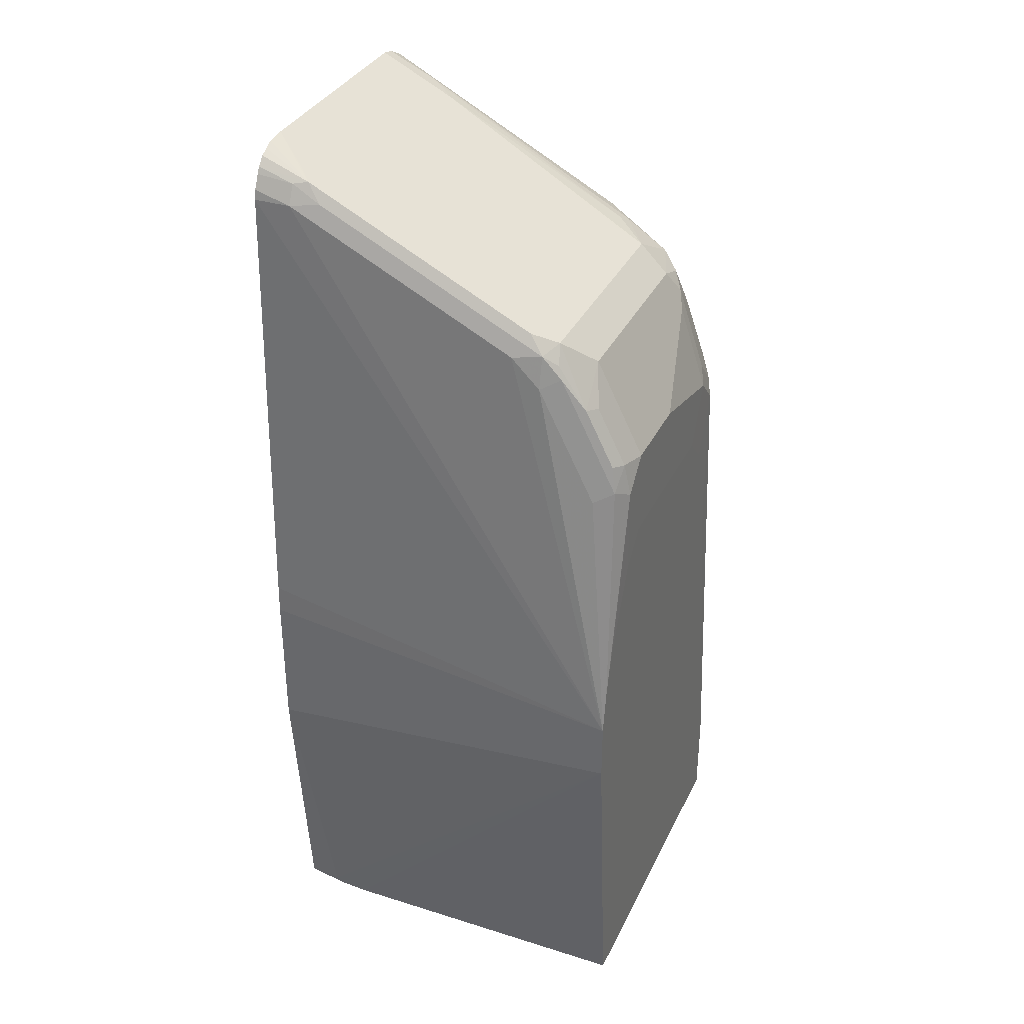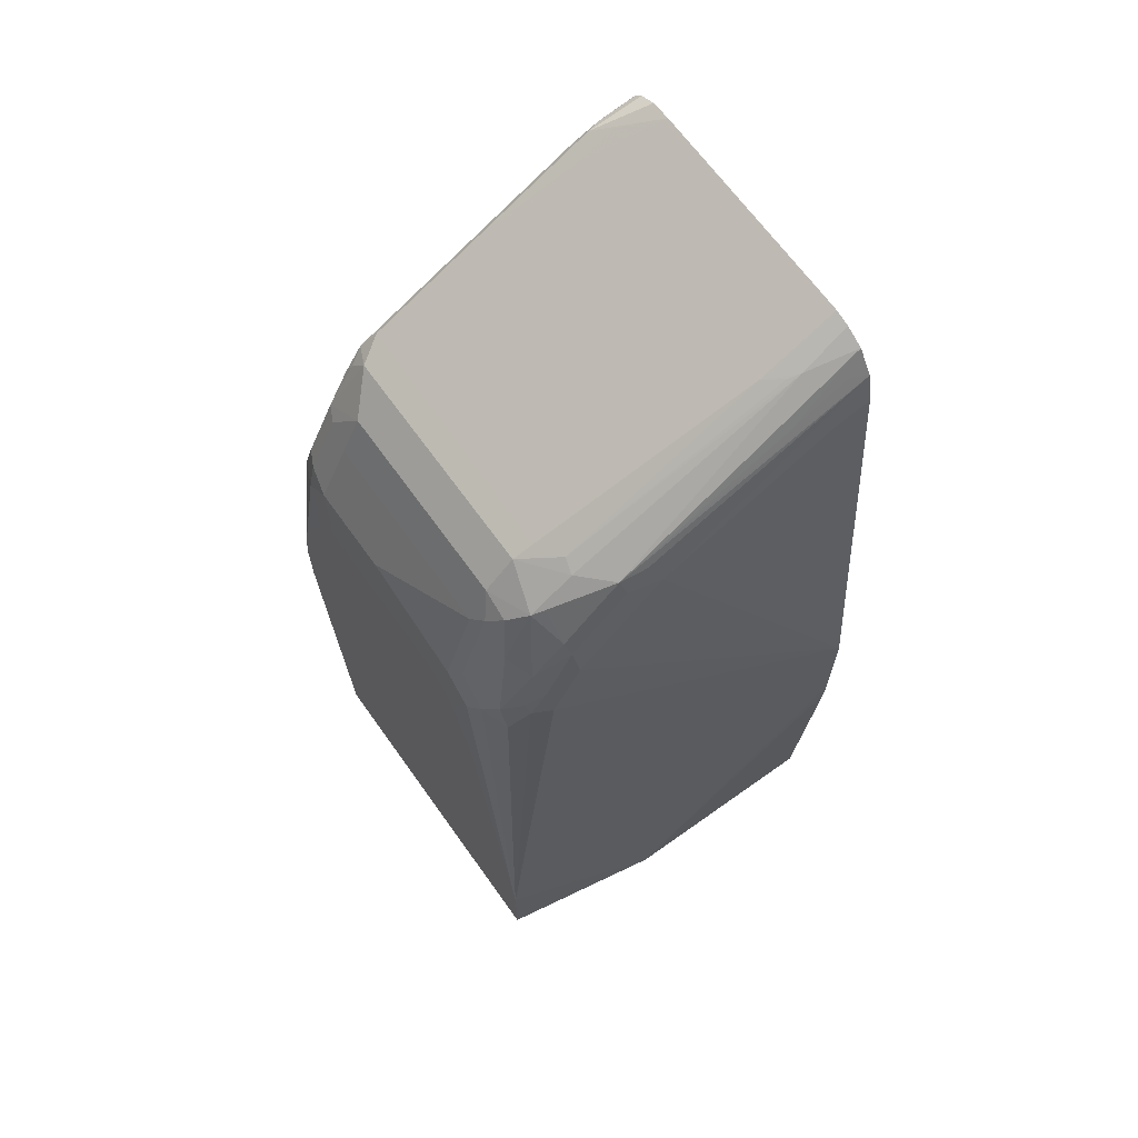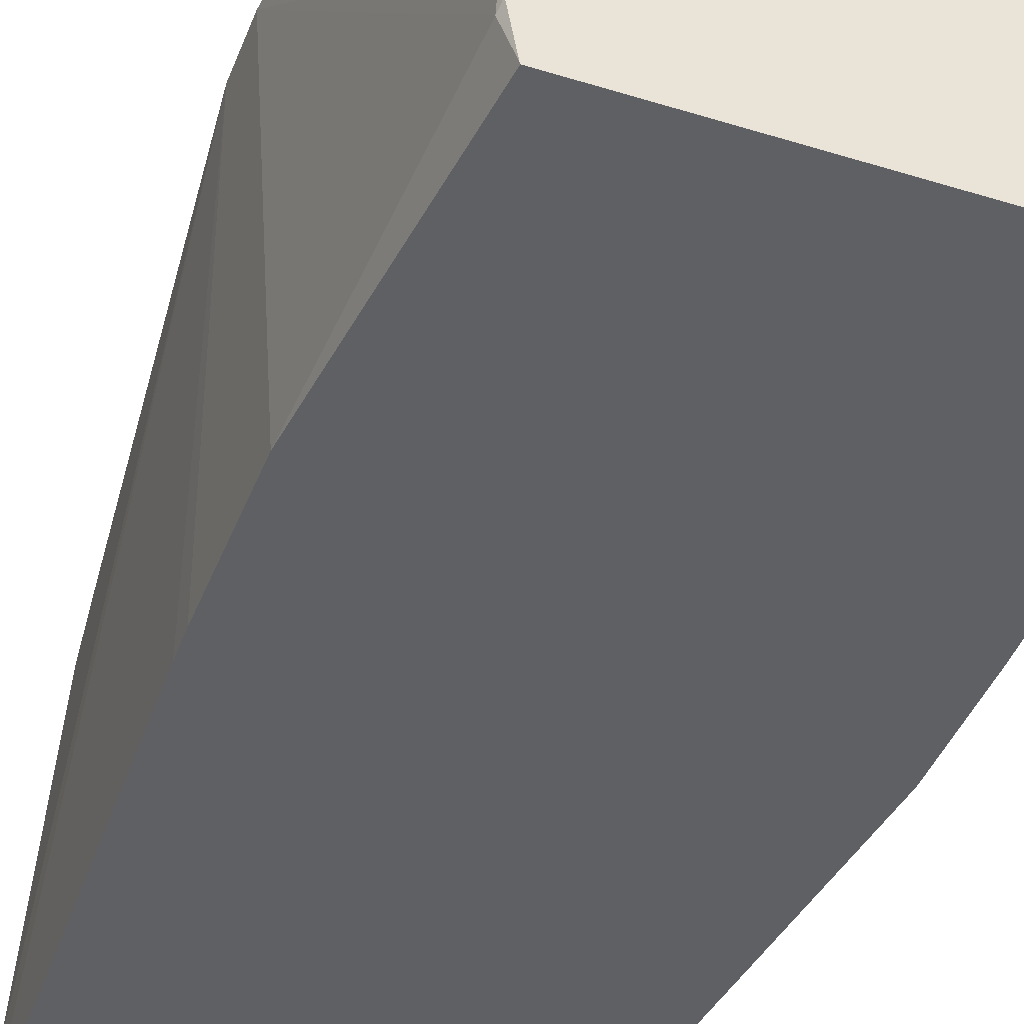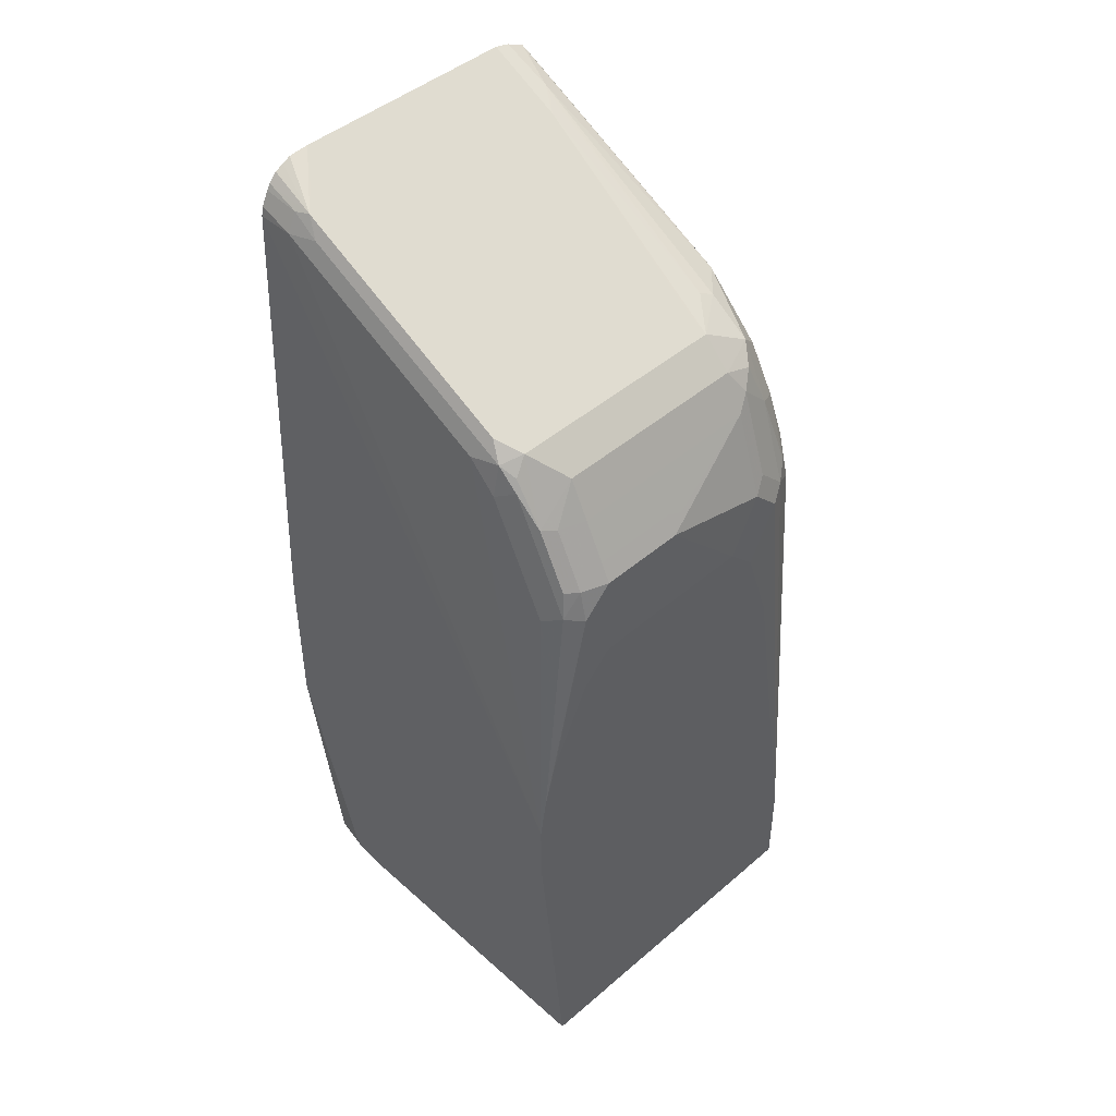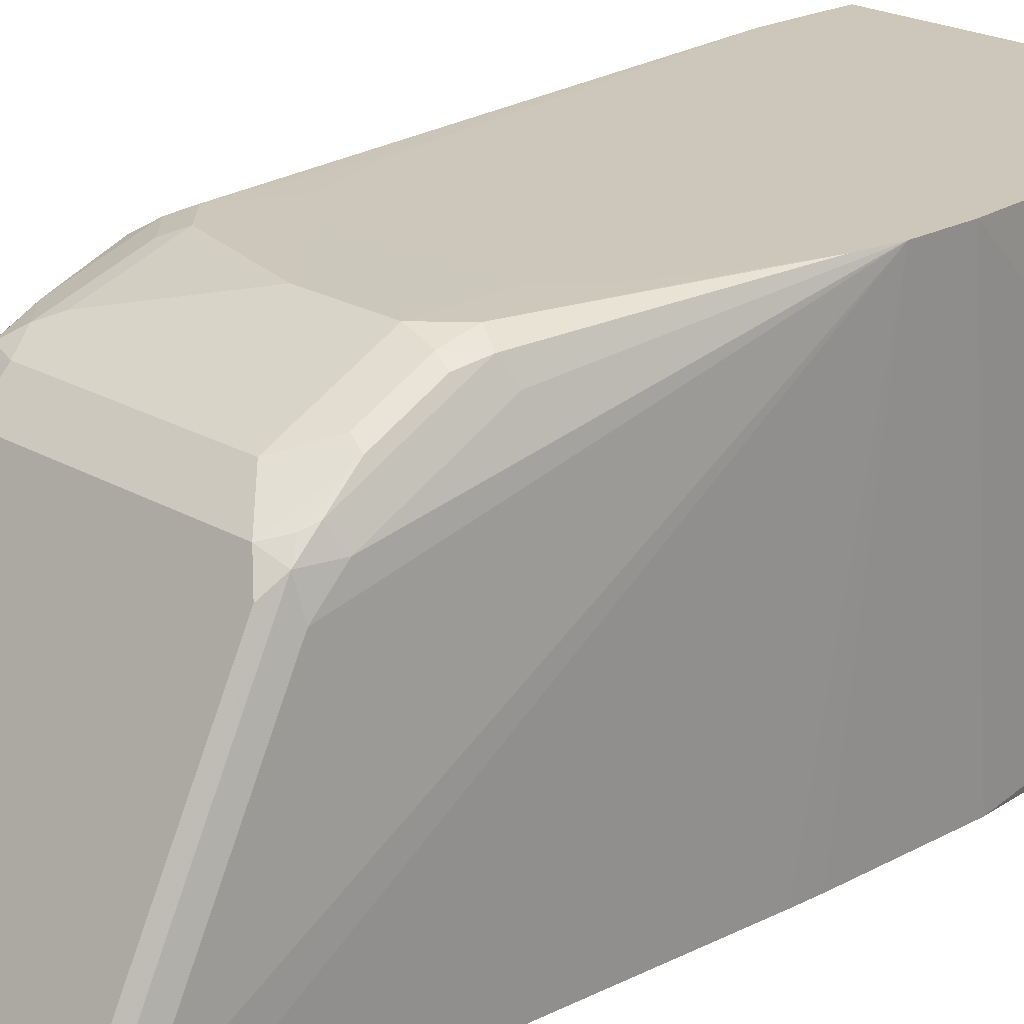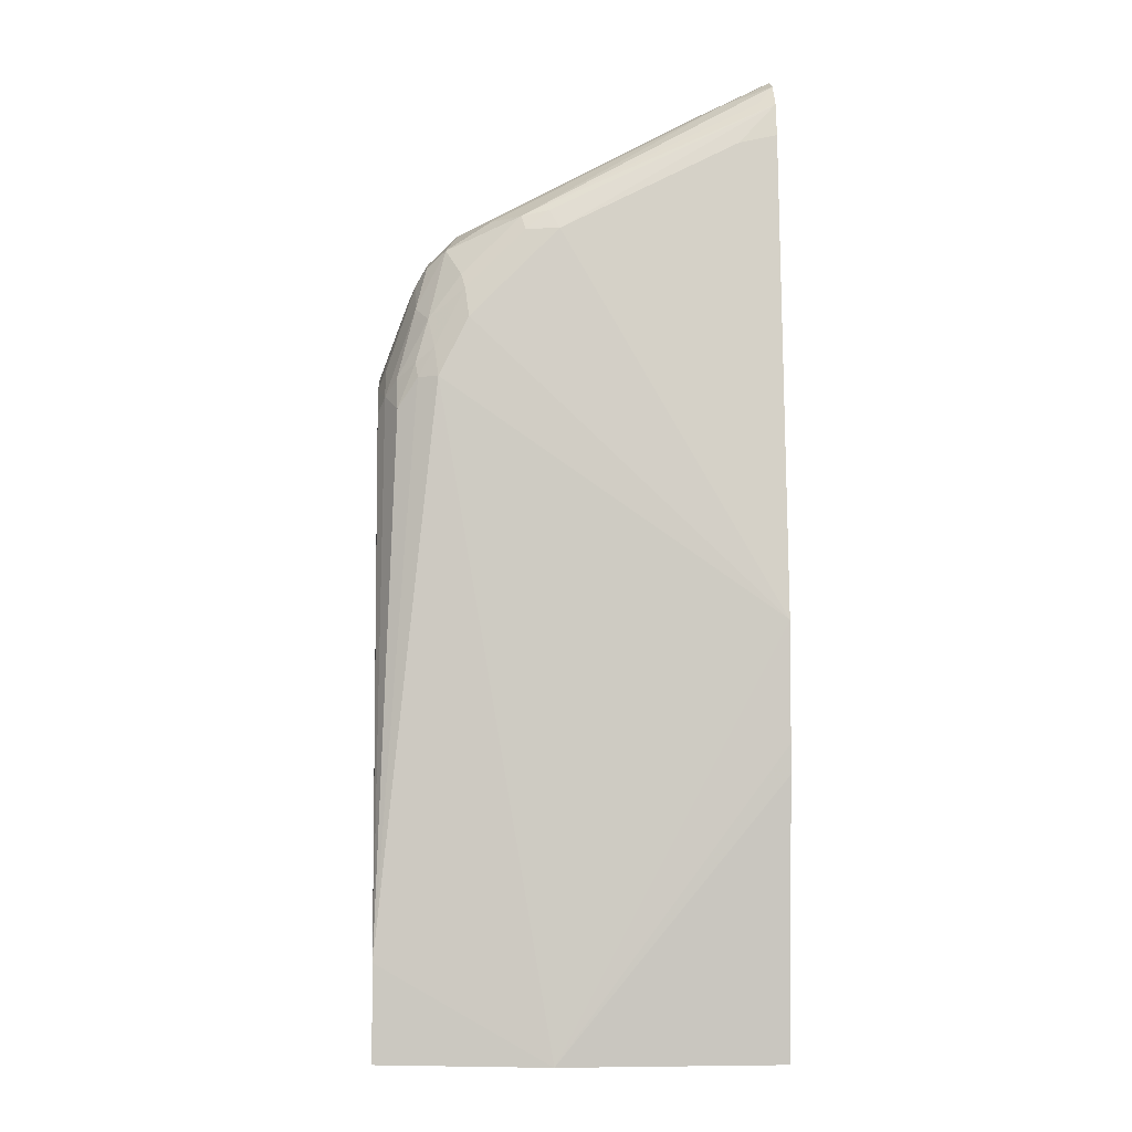
<metadata>
{"format":"obj","ext":"obj","renderer":"f3d","projection":"perspective","resolution":1024,"background":"white","views":[{"elev":34.2,"azim":112.9,"up":"+Z"},{"elev":66.6,"azim":-125.5,"up":"+Z"},{"elev":-42.4,"azim":159.6,"up":"+Y"},{"elev":45.6,"azim":135.5,"up":"+Z"},{"elev":21.4,"azim":46.2,"up":"+Y"},{"elev":-4.4,"azim":-94.4,"up":"+Z"}]}
</metadata>
<code>
v -0.09833 0.2212 0.3472
v -0.08704 0.3526 0.1002
v -0.09833 0.2212 0.2786
v -0.06964 0.2212 0.6319
v -0.06964 0.2438 0.6268
v -0.06964 0.2786 0.6094
v -0.06964 0.3482 0.5746
v -0.06964 0.3831 0.5398
v -0.06964 0.4005 0.5223
v -0.06964 0.4179 0.4875
v -0.06964 0.453 0.1564
v -0.06964 0.453 0.1002
v -0.08704 0.2212 0.1002
v -0.09772 0.2212 0.2612
v -0.06691 0.2212 0.6442
v -0.06529 0.2212 0.6515
v -0.06384 0.354 0.5862
v -0.06529 0.3678 0.5746
v -0.06529 0.4027 0.5398
v -0.06529 0.4201 0.5049
v -0.06384 0.4295 0.4875
v -0.05803 0.4411 0.4701
v -0.04351 0.4484 0.4788
v -0.0348 0.4527 0.4701
v -0.03393 0.453 0.3822
v 0.1393 0.453 0.1002
v 0.1336 0.2212 0.1002
v -0.05563 0.2212 0.665
v -0.06093 0.2307 0.6529
v -0.06093 0.2656 0.6355
v -0.06093 0.3352 0.6007
v -0.06093 0.37 0.5833
v -0.05803 0.4237 0.5223
v -0.06093 0.4048 0.5485
v -0.06093 0.4309 0.4962
v -0.05222 0.4418 0.4875
v -0.04351 0.4309 0.531
v -0.02612 0.4309 0.5485
v -0.02612 0.4484 0.4962
v -0.01741 0.4527 0.4875
v -0.0165 0.453 0.4344
v 0.1393 0.2655 0.1002
v 0.1574 0.453 0.2954
v 0.1338 0.2221 0.1002
v 0.1505 0.2212 0.2673
v -0.04414 0.2212 0.6706
v -0.04641 0.2496 0.6558
v -0.04351 0.3874 0.5833
v -0.04641 0.4063 0.5688
v -0.04351 0.4135 0.5658
v -0.04351 0.4222 0.5485
v -0.0348 0.4244 0.5572
v -0.01741 0.4237 0.563
v -0.01741 0.4353 0.5398
v 0.0008902 0.453 0.4518
v 0.05222 0.4527 0.5049
v 0.1382 0.2476 0.1002
v 0.1393 0.2438 0.1045
v 0.1574 0.453 0.3309
v 0.1505 0.2212 0.3534
v -0.0348 0.2212 0.6729
v -0.0348 0.267 0.6501
v -0.04351 0.2568 0.6529
v -0.0348 0.3852 0.5877
v -0.01741 0.4063 0.5804
v 0.1045 0.4237 0.563
v 0.1045 0.4353 0.5398
v 0.05222 0.4469 0.5166
v 0.04351 0.4484 0.5136
v 0.01841 0.453 0.452
v 0.1045 0.4527 0.5049
v 0.1534 0.453 0.3551
v 0.1393 0.4353 0.4875
v 0.1393 0.4005 0.5572
v 0.1393 0.3831 0.5746
v 0.1393 0.3134 0.6094
v 0.1393 0.2438 0.6442
v 0.1393 0.2212 0.6442
v 0.1501 0.2212 0.371
v 0.1045 0.2212 0.6729
v 0.1219 0.267 0.6501
v -0.01741 0.2902 0.6384
v -0.01741 0.3947 0.5862
v 0.1219 0.4063 0.5804
v 0.1306 0.4266 0.5441
v 0.1219 0.4309 0.5419
v 0.1219 0.4484 0.5071
v 0.1045 0.4469 0.5166
v 0.08704 0.453 0.452
v 0.1219 0.4527 0.4875
v 0.1045 0.453 0.4512
v 0.146 0.453 0.3831
v 0.1335 0.4469 0.4933
v 0.1335 0.4295 0.5282
v 0.1335 0.4121 0.563
v 0.1349 0.4005 0.5768
v 0.1349 0.2612 0.6464
v 0.1335 0.2438 0.6558
v 0.1339 0.2212 0.6582
v 0.138 0.2212 0.65
v 0.1168 0.2212 0.672
v 0.1306 0.2525 0.6573
v 0.1219 0.2438 0.6617
v 0.1219 0.2902 0.6384
v 0.1306 0.3221 0.6225
v 0.1306 0.3918 0.5877
v 0.1306 0.4092 0.5702
v 0.1306 0.444 0.5093
v 0.1219 0.453 0.4338
v 0.1318 0.2212 0.6618
v 0.1219 0.2212 0.6695
v 0.1219 0.2264 0.6682
v 0.127 0.2212 0.6669
f 59 76 77
f 59 75 76
f 59 74 75
f 59 73 74
f 56 88 71
f 56 89 70
f 56 71 89
f 56 69 68
f 56 68 88
f 59 77 78
f 59 72 73
f 59 78 79
f 62 65 64
f 61 80 81
f 61 81 62
f 62 64 63
f 62 81 104
f 62 104 82
f 62 82 83
f 62 83 65
f 65 106 84
f 65 83 106
f 66 84 85
f 55 56 70
f 59 79 60
f 54 69 56
f 43 59 60
f 54 88 68
f 40 56 55
f 66 85 86
f 42 43 58
f 42 58 57
f 43 60 45
f 43 45 58
f 44 57 58
f 44 58 45
f 46 61 62
f 46 62 47
f 47 62 63
f 54 68 69
f 47 63 64
f 48 65 50
f 48 50 49
f 48 64 65
f 50 53 52
f 50 52 51
f 50 65 53
f 53 65 84
f 53 84 66
f 53 66 67
f 53 67 54
f 54 67 88
f 47 64 48
f 66 86 67
f 101 111 112
f 67 86 87
f 84 96 107
f 84 107 85
f 85 107 95
f 85 95 94
f 85 94 108
f 85 108 87
f 85 87 86
f 87 108 93
f 87 93 90
f 90 92 109
f 93 108 94
f 84 106 96
f 95 107 96
f 96 105 97
f 97 105 102
f 97 102 98
f 98 102 110
f 98 110 99
f 101 112 102
f 102 112 111
f 102 111 113
f 102 113 110
f 104 105 106
f 40 54 56
f 96 106 105
f 82 106 83
f 82 104 106
f 81 105 104
f 71 88 87
f 71 87 90
f 71 90 109
f 71 109 91
f 71 91 89
f 72 92 90
f 72 90 93
f 72 93 73
f 73 93 94
f 73 94 74
f 74 94 95
f 74 95 96
f 74 96 75
f 75 96 76
f 76 96 97
f 76 97 77
f 77 97 98
f 77 98 99
f 77 99 100
f 77 100 78
f 80 101 102
f 80 102 103
f 80 103 81
f 81 103 102
f 81 102 105
f 67 87 88
f 38 40 39
f 2 57 44
f 38 53 54
f 2 11 12
f 2 12 26
f 2 26 42
f 2 42 57
f 2 44 27
f 2 27 13
f 2 13 14
f 2 14 3
f 2 10 11
f 4 15 5
f 5 15 16
f 1 10 2
f 5 16 6
f 7 16 17
f 7 17 18
f 7 18 19
f 7 19 8
f 8 19 9
f 9 19 10
f 10 19 20
f 10 20 21
f 10 21 11
f 11 21 22
f 11 22 23
f 6 16 7
f 11 23 24
f 1 9 10
f 1 6 7
f 38 54 40
f 1 2 3
f 1 3 14
f 1 14 13
f 1 13 27
f 1 27 45
f 1 45 60
f 1 60 79
f 1 79 78
f 1 78 100
f 1 100 99
f 1 7 8
f 1 99 110
f 1 113 111
f 1 111 101
f 1 101 80
f 1 80 61
f 1 61 46
f 1 46 28
f 1 28 16
f 1 16 15
f 1 15 4
f 1 4 5
f 1 5 6
f 1 110 113
f 11 24 25
f 1 8 9
f 11 41 55
f 23 39 40
f 23 40 24
f 24 40 55
f 24 55 41
f 24 41 25
f 26 43 42
f 27 44 45
f 28 46 47
f 28 47 32
f 28 31 30
f 28 30 29
f 23 38 39
f 32 47 48
f 32 49 34
f 33 37 36
f 33 36 35
f 33 34 50
f 33 50 51
f 33 51 37
f 34 49 50
f 37 51 52
f 37 52 38
f 11 25 41
f 38 52 53
f 32 48 49
f 23 37 38
f 28 32 31
f 11 43 26
f 11 70 89
f 23 36 37
f 11 89 91
f 11 91 109
f 11 109 92
f 11 92 72
f 11 72 59
f 11 59 43
f 11 26 12
f 16 28 29
f 16 29 30
f 11 55 70
f 16 31 32
f 16 30 31
f 17 32 18
f 18 32 34
f 18 34 19
f 19 33 20
f 19 34 33
f 20 33 35
f 20 35 21
f 21 35 22
f 22 35 36
f 22 36 23
f 16 32 17

</code>
